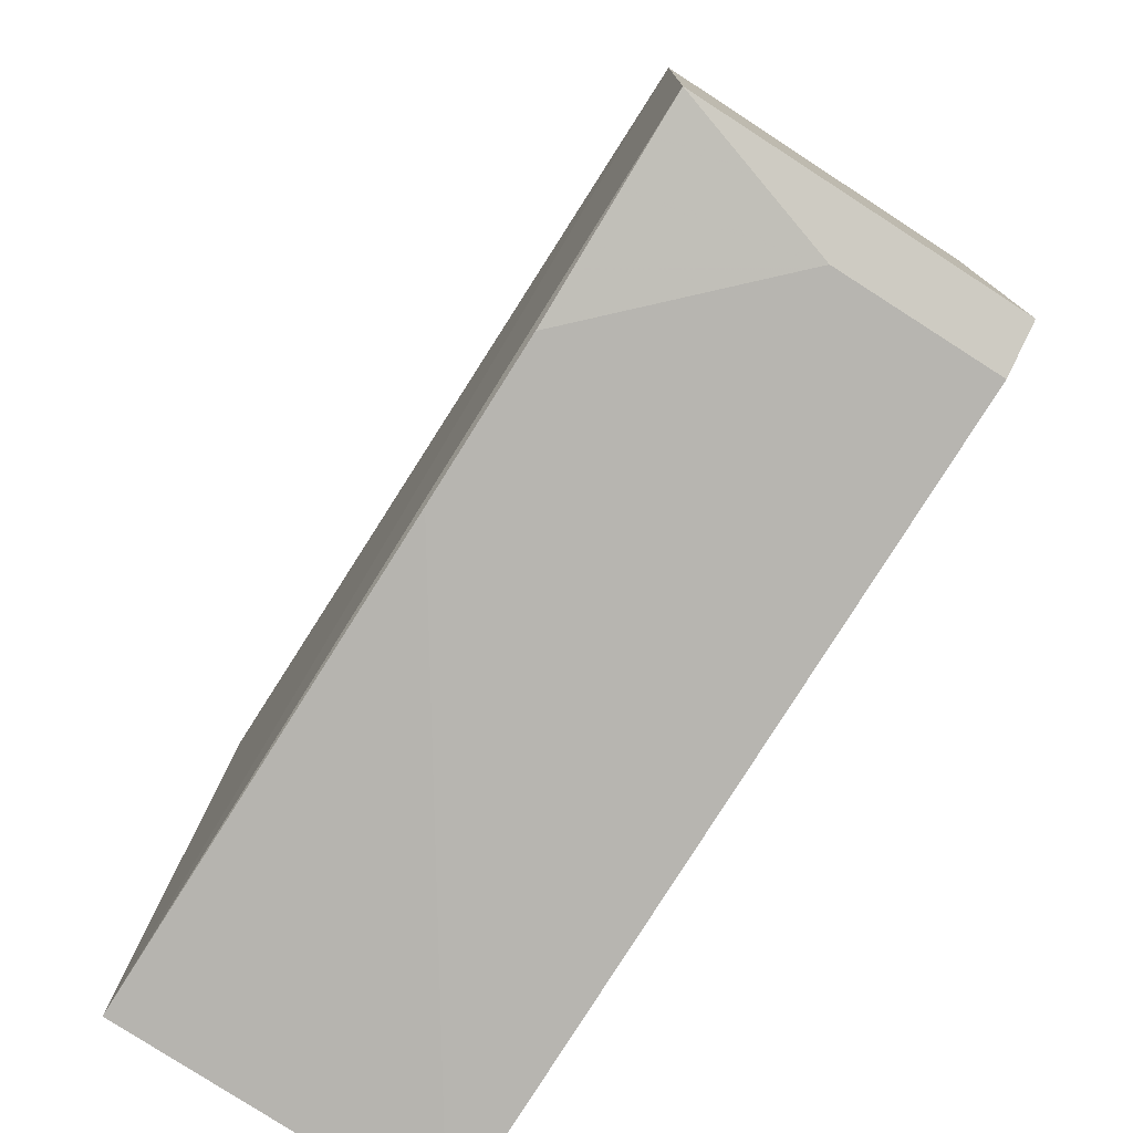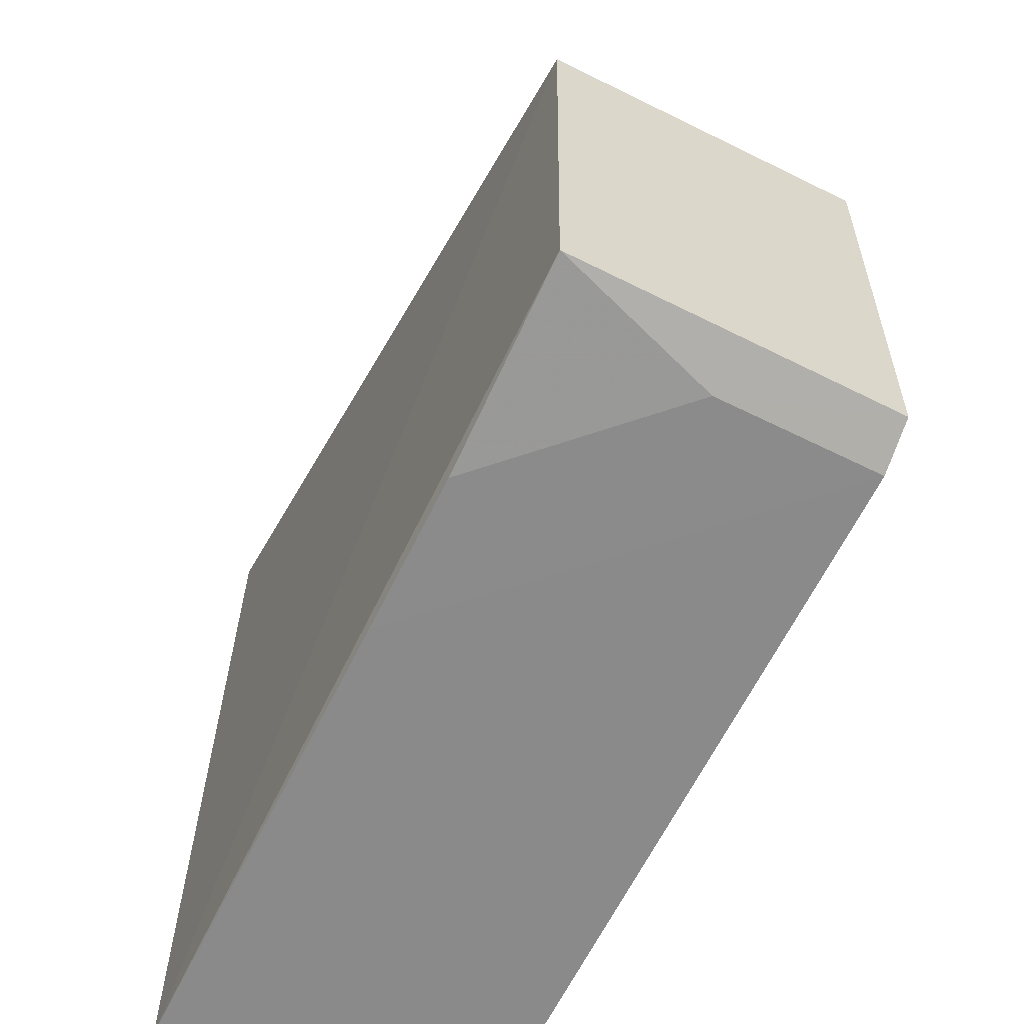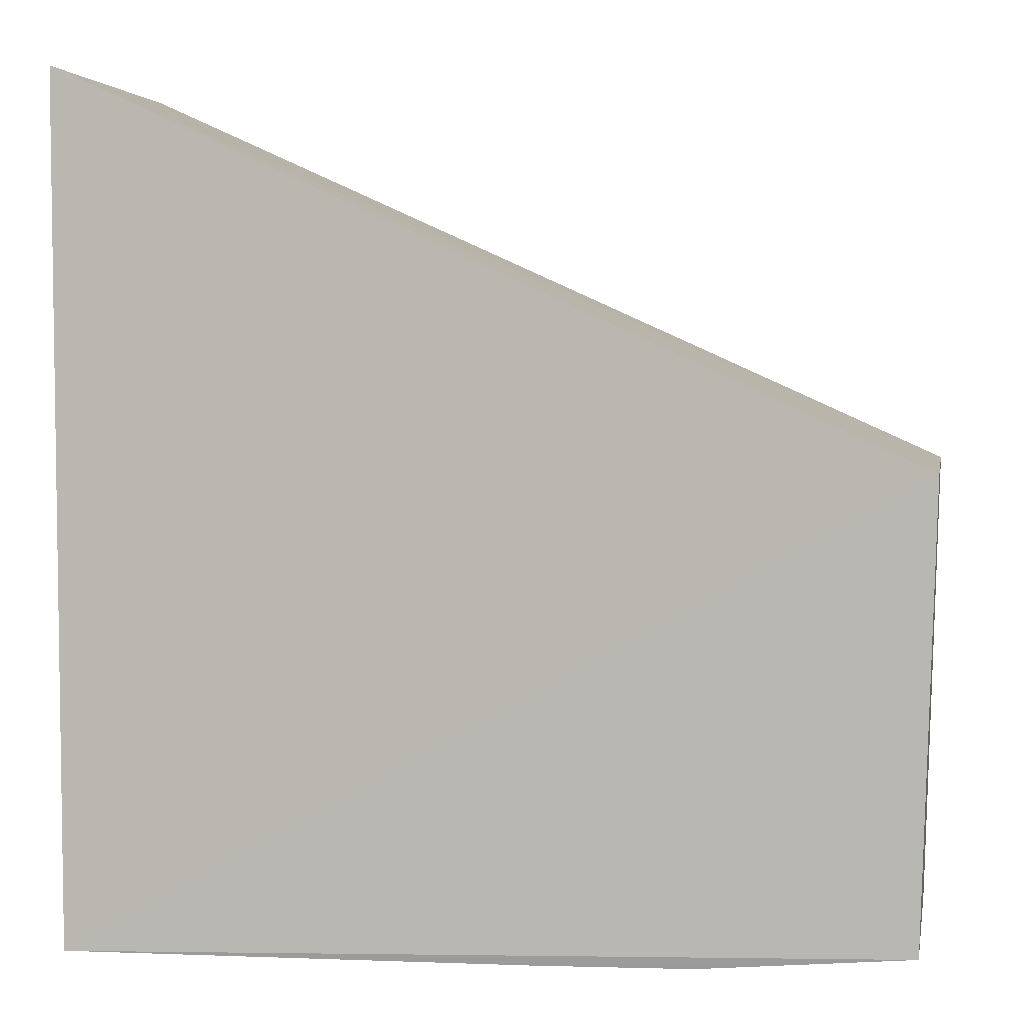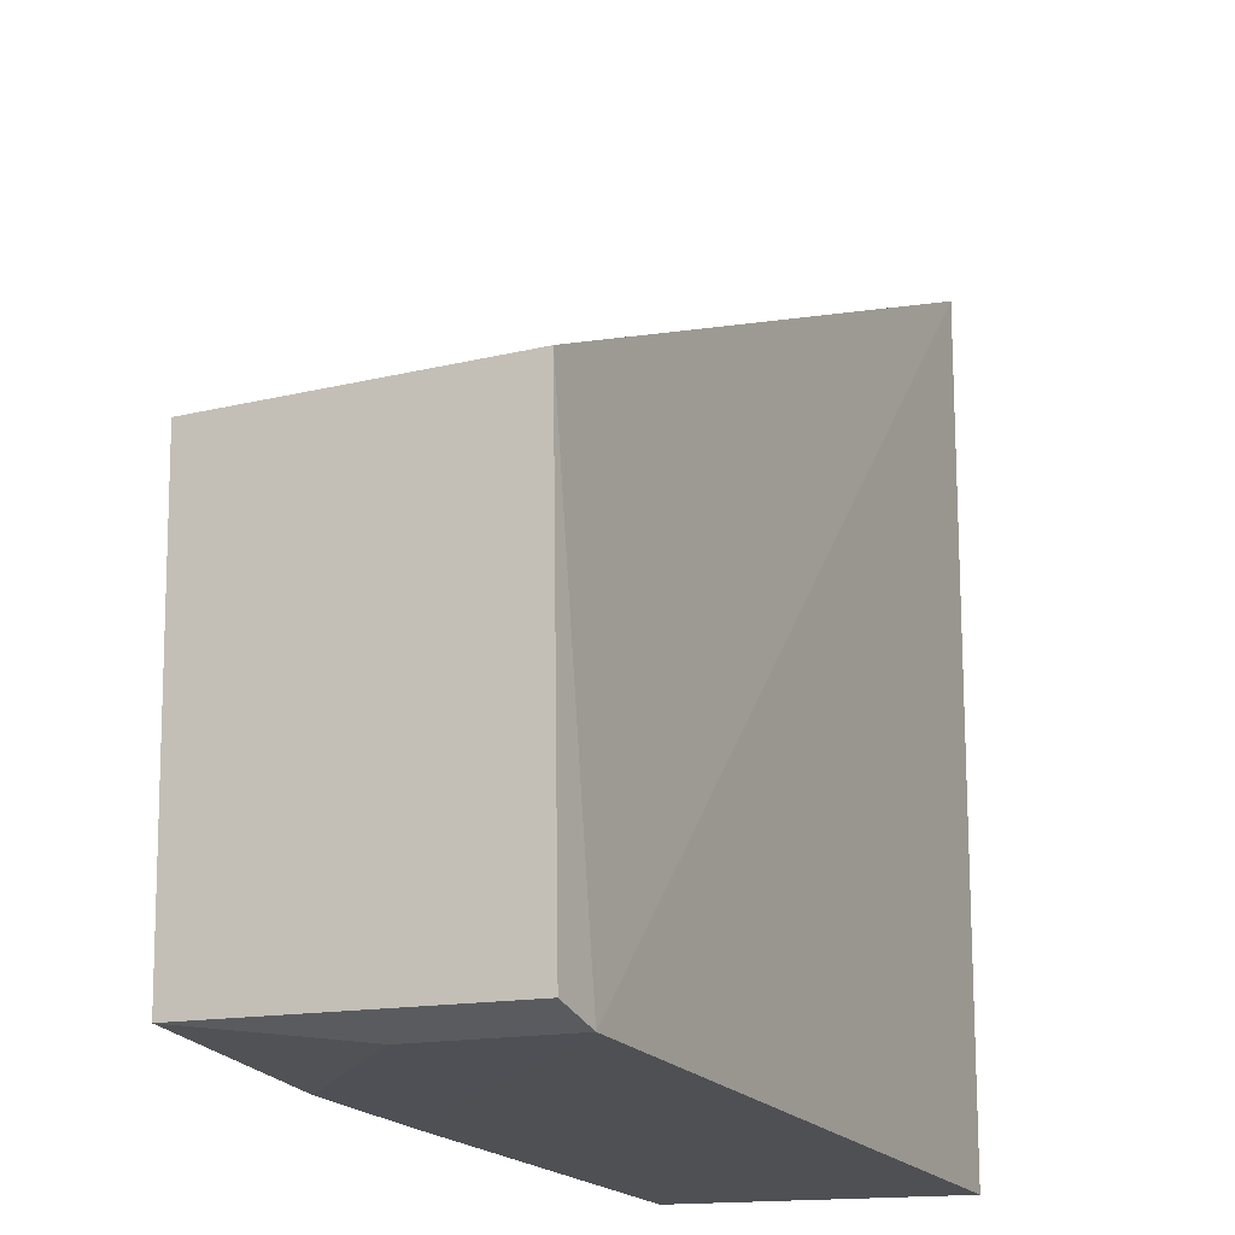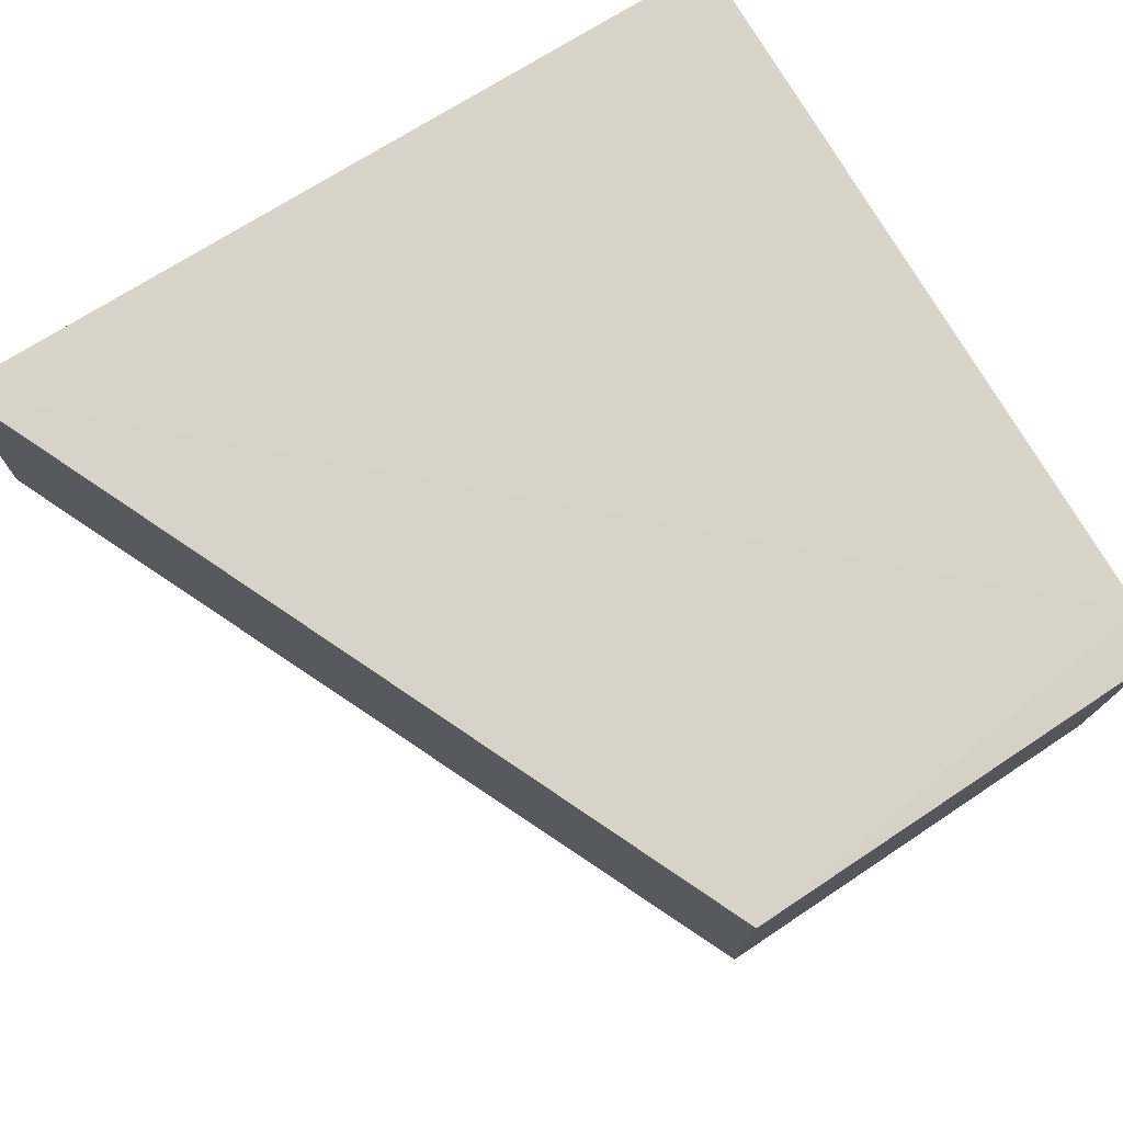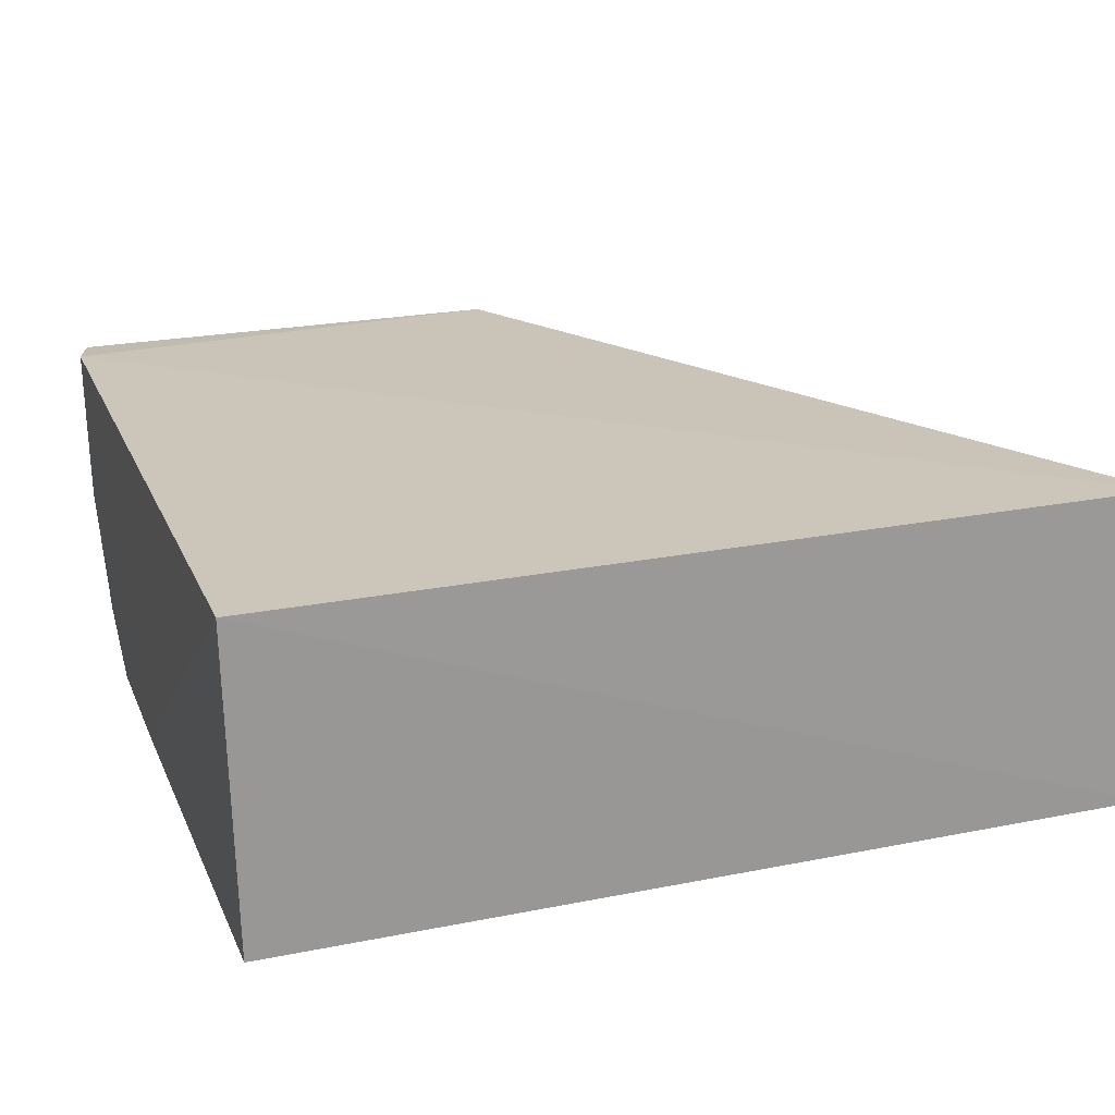
<metadata>
{"format":"obj","ext":"obj","renderer":"f3d","projection":"perspective","resolution":1024,"background":"white","views":[{"elev":-79.2,"azim":-122.4,"up":"+Y"},{"elev":-62.0,"azim":-116.1,"up":"+Y"},{"elev":4.2,"azim":-169.1,"up":"+Y"},{"elev":-18.3,"azim":-64.5,"up":"+Y"},{"elev":75.9,"azim":-121.9,"up":"+Z"},{"elev":20.9,"azim":70.3,"up":"+Z"}]}
</metadata>
<code>
v -0.2005 0.01904 0.106
v -0.2005 -0.02126 0.1058
v -0.2003 0.01938 0.09152
v -0.2398 0.00146 0.09103
v -0.2397 0.001465 0.1056
v -0.2005 -0.0209 0.09125
v -0.2368 -0.02041 0.1058
v -0.2391 -0.01972 0.1056
v -0.2223 -0.0205 0.09126
v -0.2392 -0.01937 0.09106
v -0.2295 -0.0203 0.09124
v -0.2368 -0.02025 0.09852
f 1 2 3
f 5 1 3
f 5 3 4
f 6 3 2
f 6 4 3
f 7 2 1
f 7 1 5
f 8 7 5
f 8 5 4
f 9 6 2
f 9 2 7
f 10 8 4
f 10 4 6
f 10 6 9
f 11 10 9
f 11 9 7
f 12 7 8
f 12 8 10
f 12 11 7
f 12 10 11

</code>
